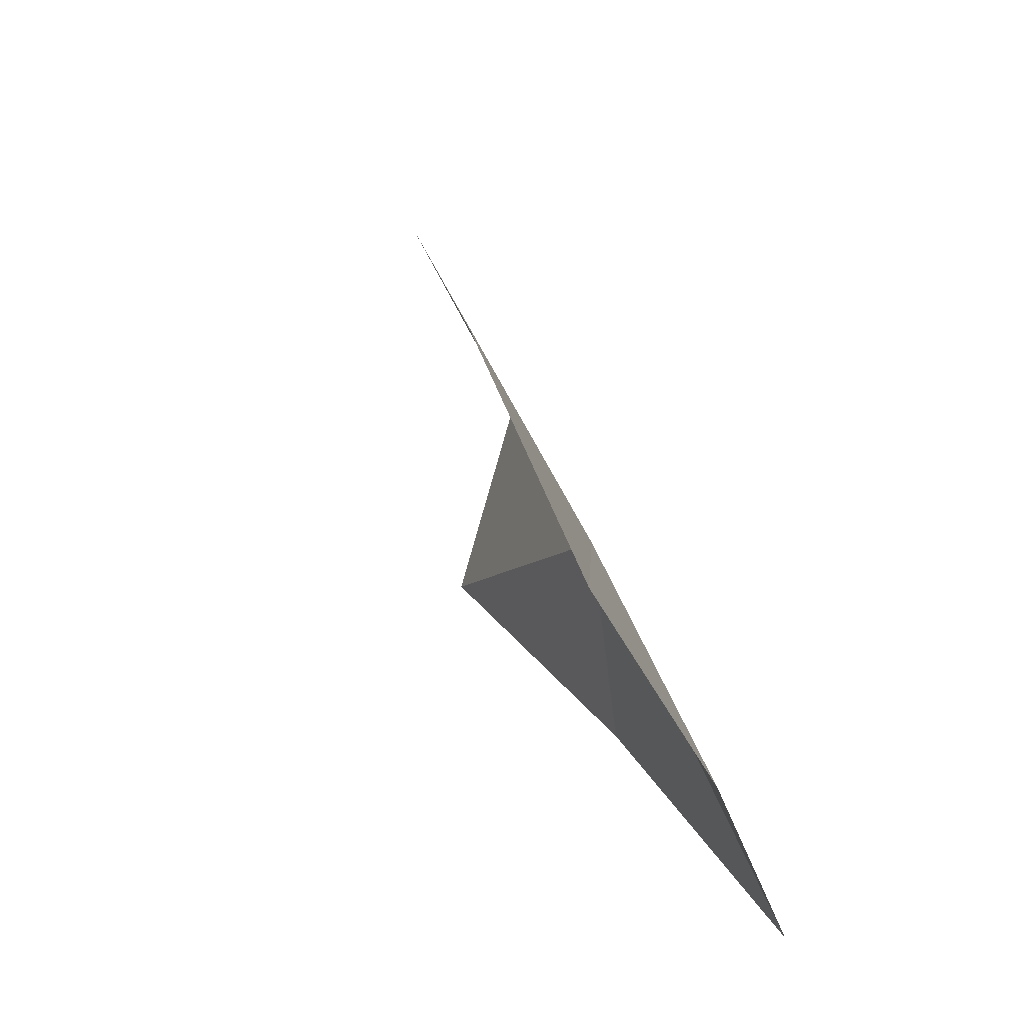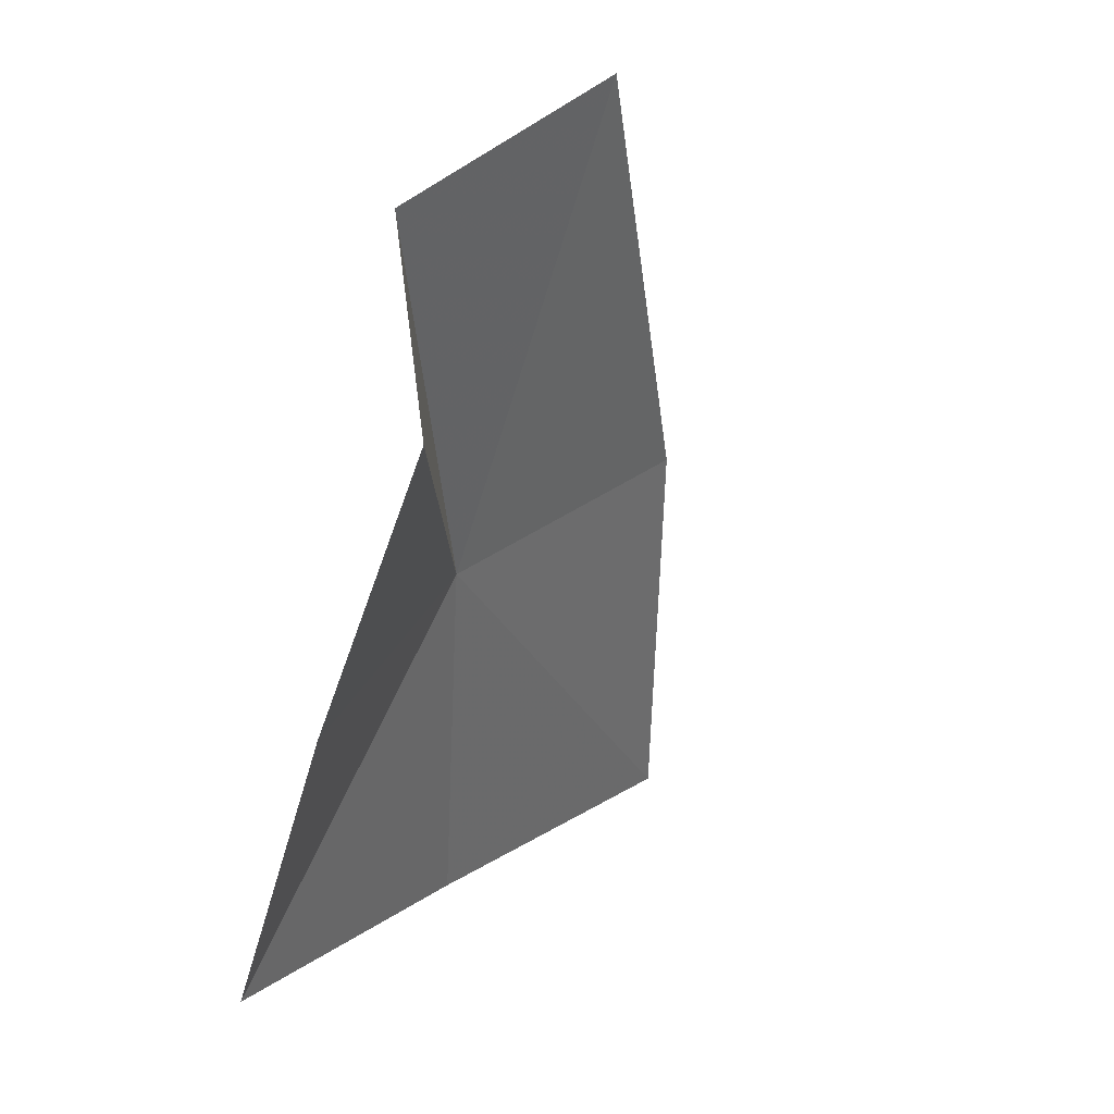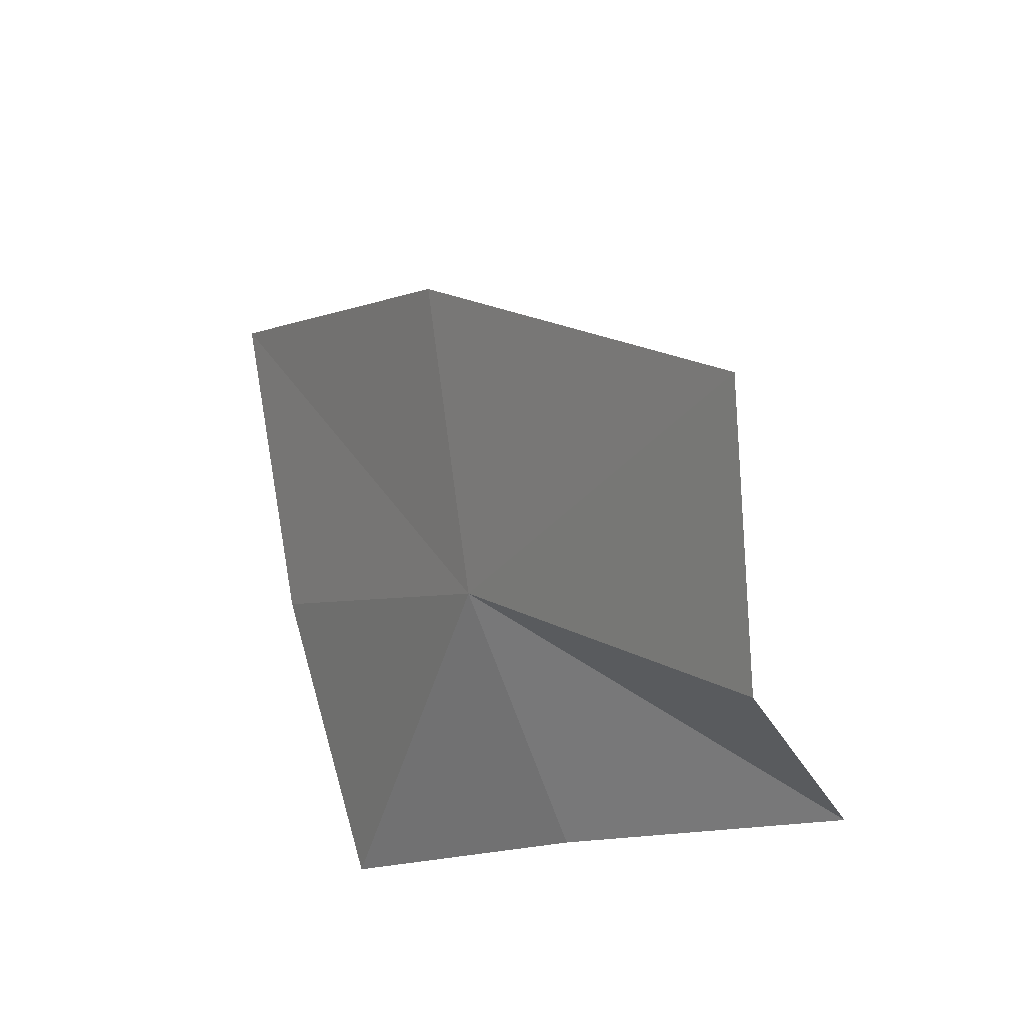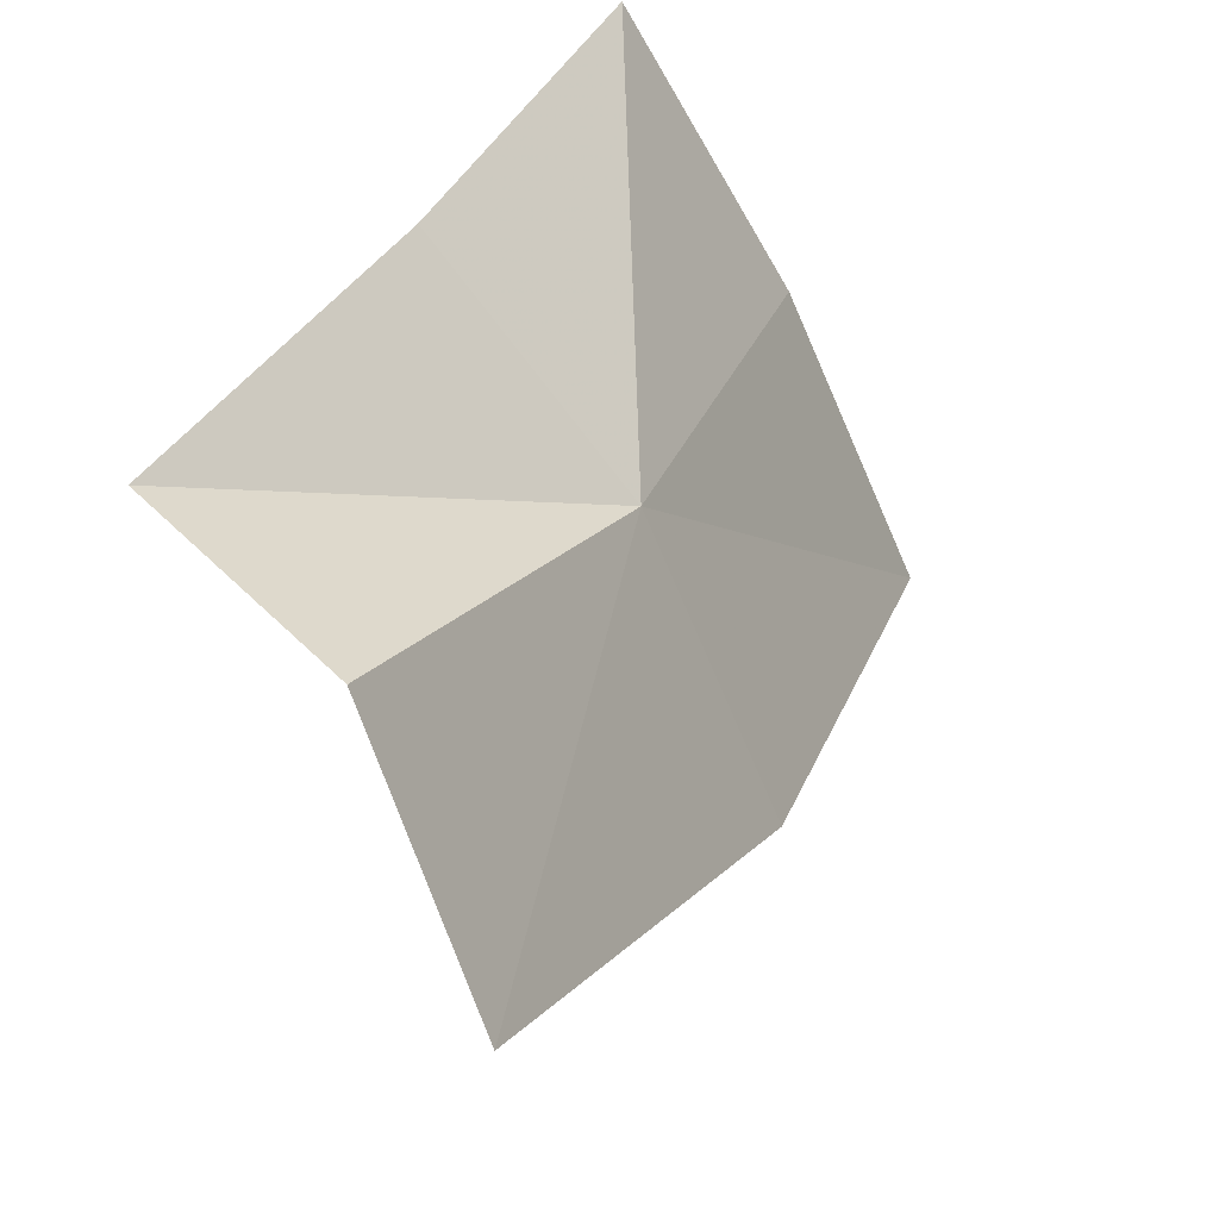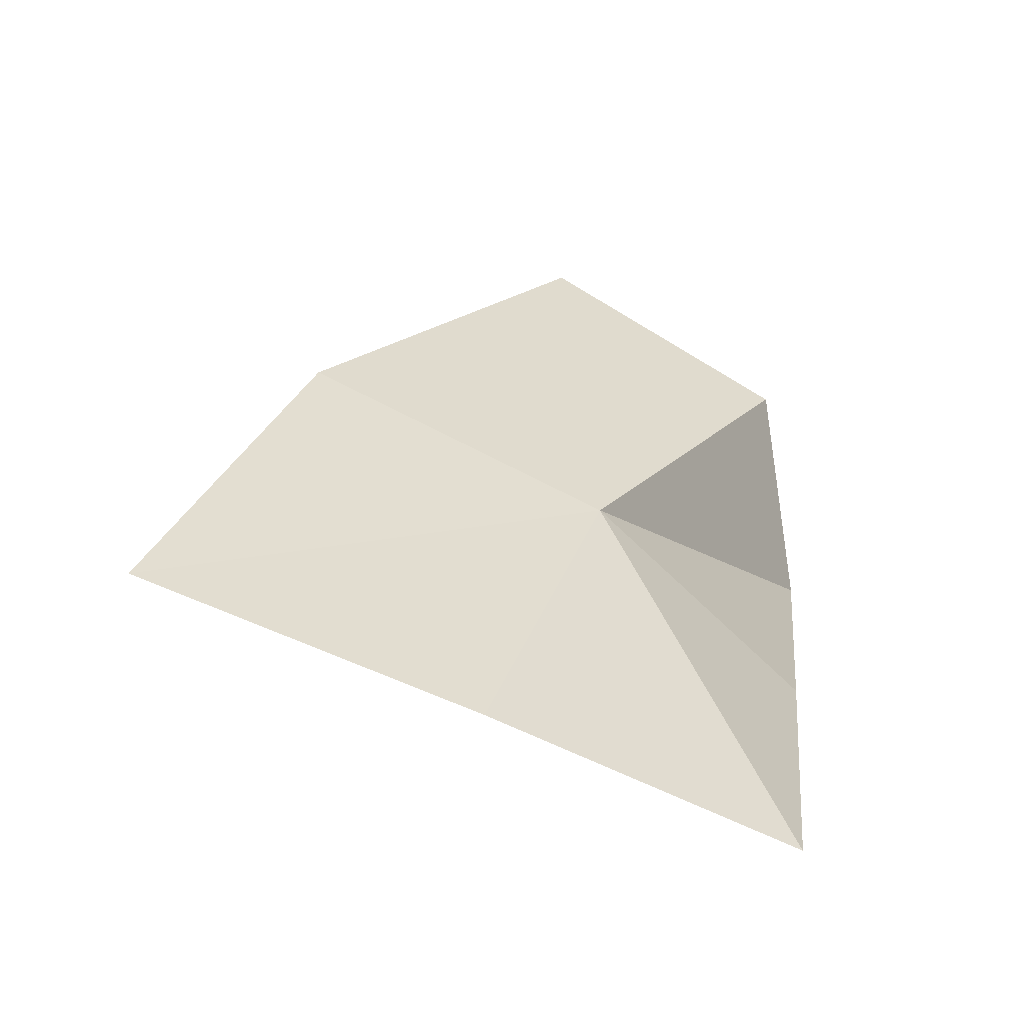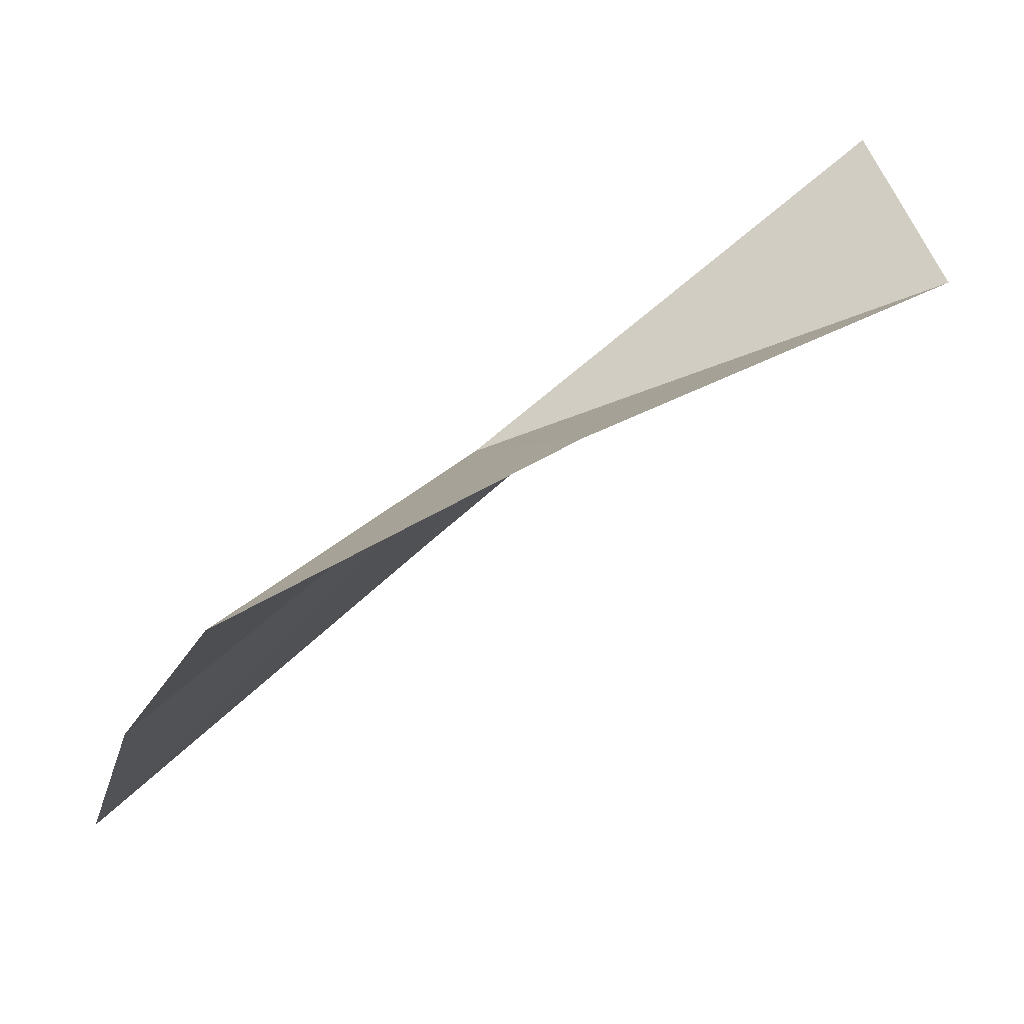
<metadata>
{"format":"obj","ext":"obj","renderer":"f3d","projection":"perspective","resolution":1024,"background":"white","views":[{"elev":-20.5,"azim":42.1,"up":"+Z"},{"elev":-0.9,"azim":-118.0,"up":"+Z"},{"elev":62.9,"azim":-170.9,"up":"+Z"},{"elev":46.6,"azim":-16.0,"up":"+Y"},{"elev":-27.8,"azim":93.0,"up":"+Z"},{"elev":47.4,"azim":-164.8,"up":"+Y"}]}
</metadata>
<code>
v 0.09314 -0.0468 0.9102
v 0.1237 -0.08352 0.8895
v 0.1143 -0.05609 0.8808
v 0.1012 -0.07256 0.9211
v 0.05702 -0.02678 0.9189
v 0.06677 -0.02898 0.9371
v 0.08086 -0.02871 0.8968
v 0.07188 -0.05072 0.9502
v 0.1024 -0.0306 0.8733
f 1 4 2
f 1 5 6
f 1 7 5
f 1 8 4
f 1 6 8
f 1 9 7
f 1 2 3
f 1 3 9

</code>
